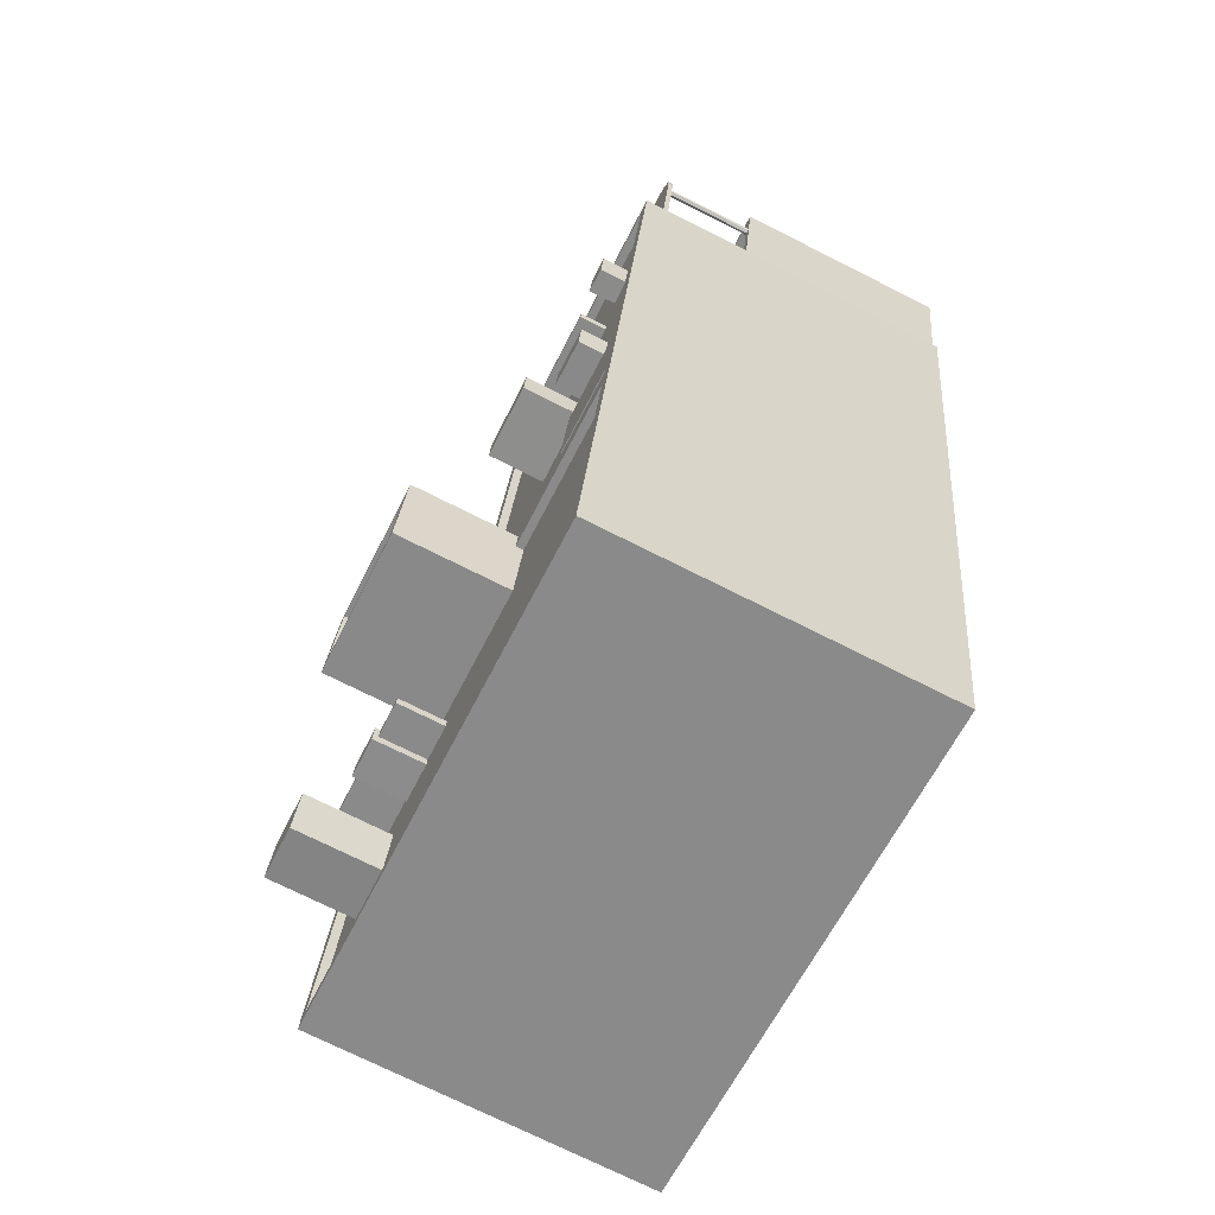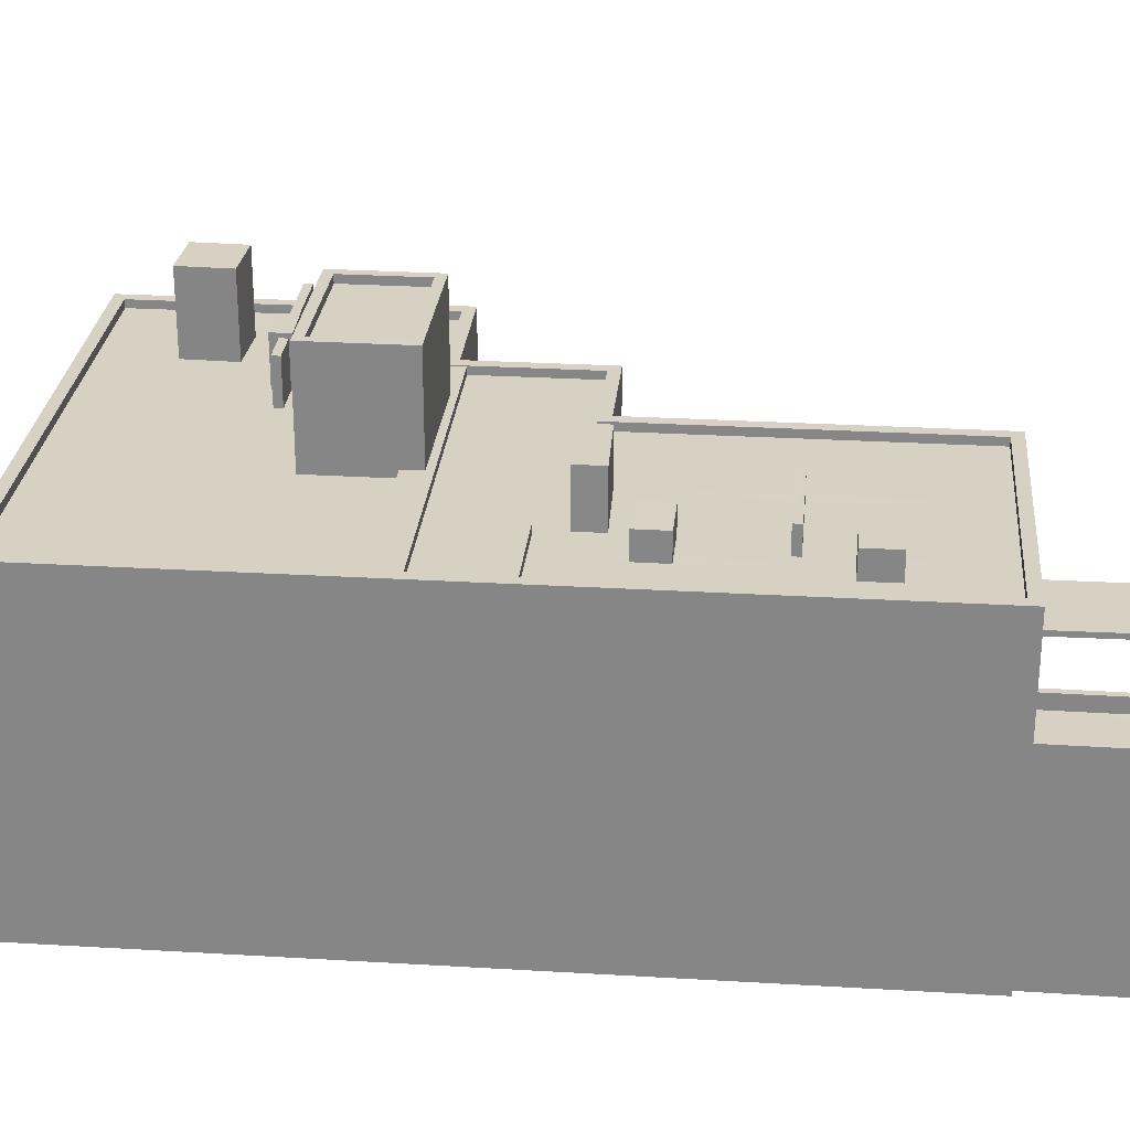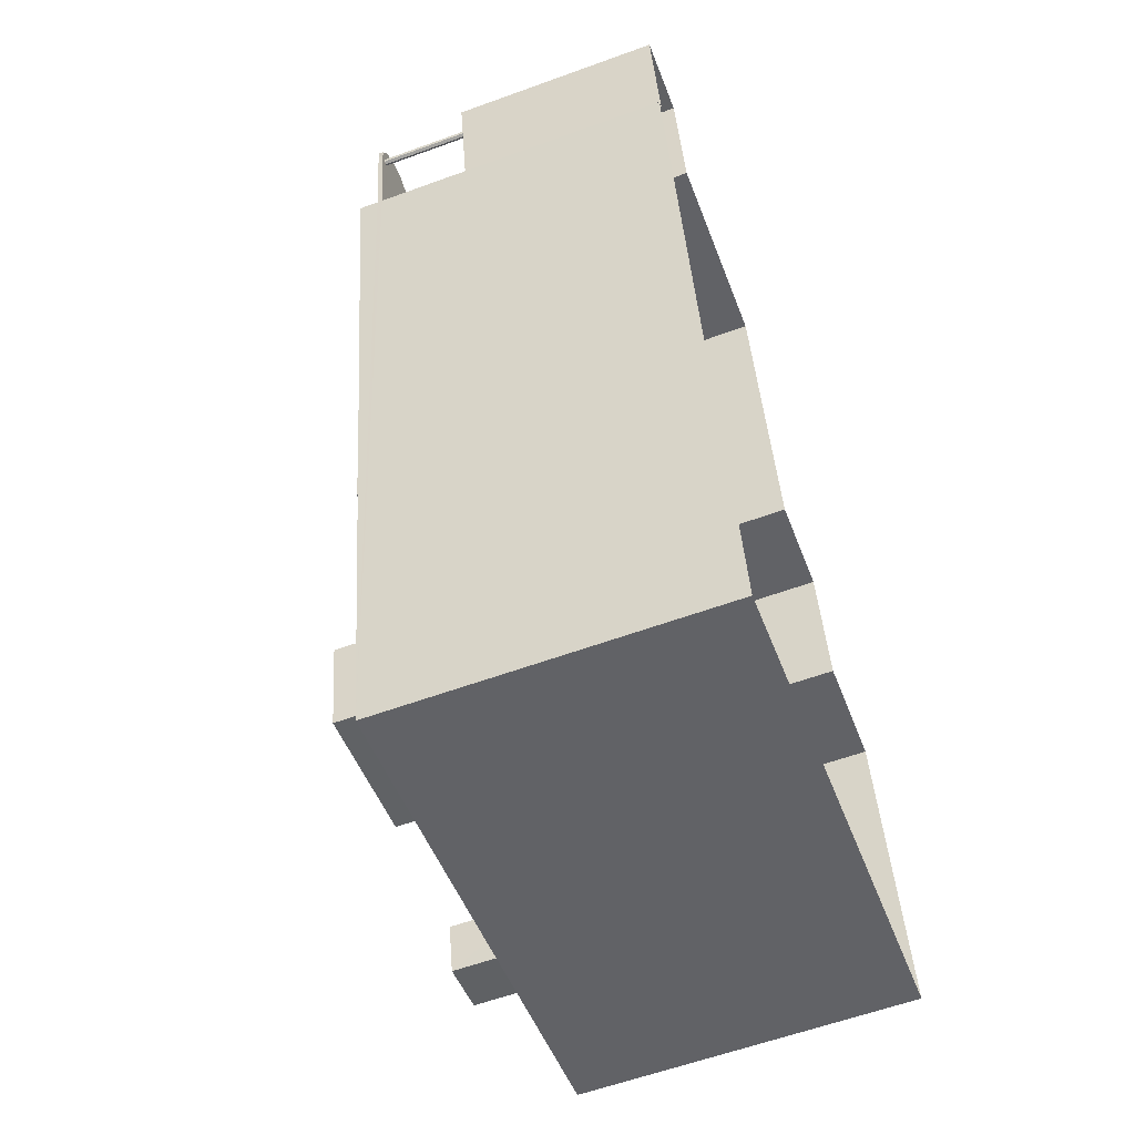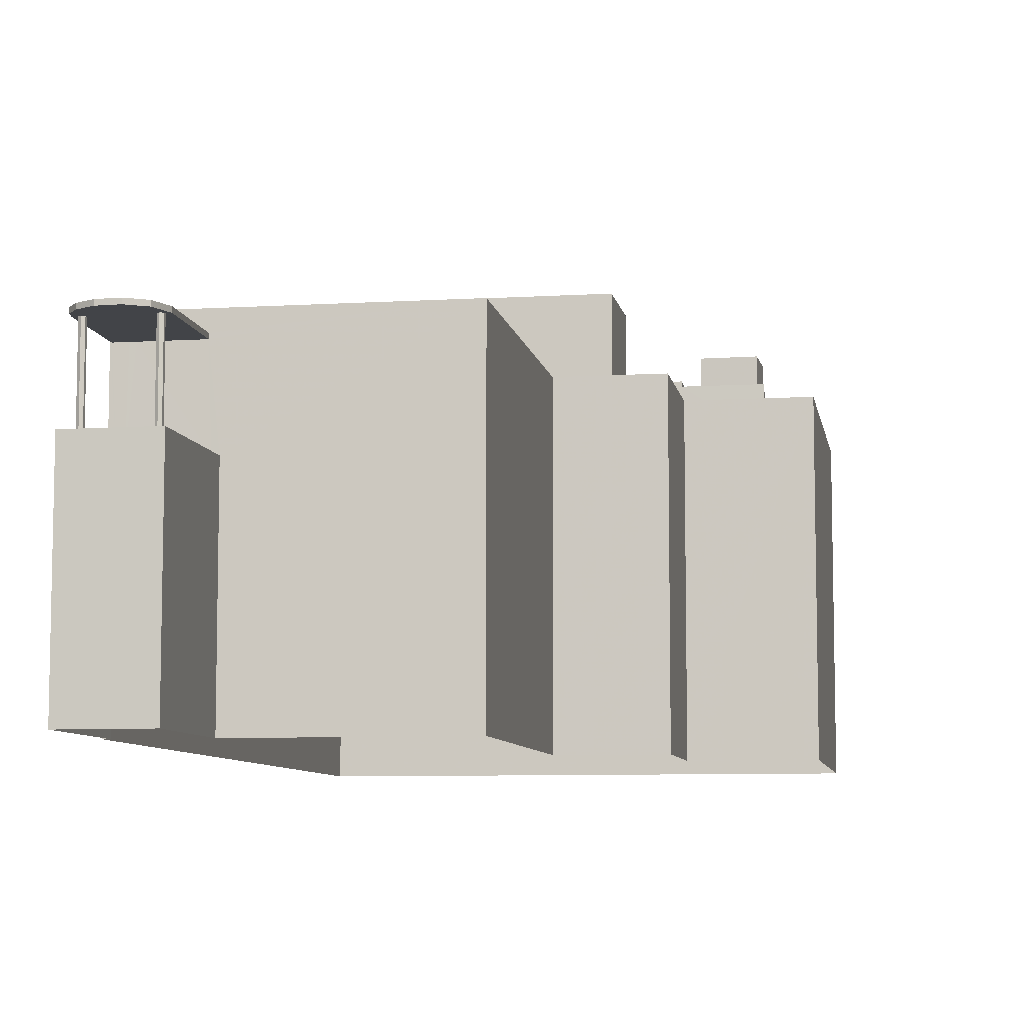
<metadata>
{"format":"obj","ext":"obj","renderer":"f3d","projection":"perspective","resolution":1024,"background":"white","views":[{"elev":-73.2,"azim":63.3,"up":"+Y"},{"elev":27.1,"azim":85.1,"up":"+Z"},{"elev":-60.0,"azim":110.4,"up":"+Y"},{"elev":-7.8,"azim":179.5,"up":"+Z"}]}
</metadata>
<code>
v 1.306e+04 -1.531e+04 21.61
v 1.307e+04 -1.53e+04 21.61
v 1.308e+04 -1.531e+04 21.61
v 1.308e+04 -1.529e+04 21.61
v 1.307e+04 -1.53e+04 21.61
v 1.306e+04 -1.53e+04 21.61
v 1.308e+04 -1.529e+04 21.61
v 1.308e+04 -1.529e+04 21.61
v 1.308e+04 -1.529e+04 21.61
v 1.308e+04 -1.529e+04 21.61
v 1.307e+04 -1.529e+04 21.61
v 1.307e+04 -1.53e+04 21.61
v 1.308e+04 -1.529e+04 30.88
v 1.308e+04 -1.529e+04 30.88
v 1.308e+04 -1.529e+04 30.88
v 1.308e+04 -1.529e+04 30.88
v 1.308e+04 -1.529e+04 30.88
v 1.308e+04 -1.529e+04 30.88
v 1.308e+04 -1.529e+04 30.88
v 1.308e+04 -1.529e+04 30.88
v 1.308e+04 -1.529e+04 30.88
v 1.308e+04 -1.529e+04 30.88
v 1.308e+04 -1.529e+04 30.88
v 1.308e+04 -1.529e+04 30.88
v 1.308e+04 -1.529e+04 30.88
v 1.308e+04 -1.529e+04 30.88
v 1.308e+04 -1.529e+04 30.88
v 1.308e+04 -1.529e+04 30.88
v 1.308e+04 -1.529e+04 30.88
v 1.308e+04 -1.529e+04 30.88
v 1.308e+04 -1.529e+04 30.88
v 1.308e+04 -1.529e+04 30.88
v 1.308e+04 -1.529e+04 30.88
v 1.308e+04 -1.529e+04 30.88
v 1.308e+04 -1.529e+04 30.88
v 1.308e+04 -1.529e+04 30.88
v 1.308e+04 -1.529e+04 30.88
v 1.308e+04 -1.529e+04 30.88
v 1.308e+04 -1.529e+04 27.68
v 1.308e+04 -1.529e+04 27.68
v 1.308e+04 -1.529e+04 27.68
v 1.308e+04 -1.529e+04 27.68
v 1.308e+04 -1.529e+04 27.68
v 1.308e+04 -1.529e+04 27.68
v 1.308e+04 -1.529e+04 27.68
v 1.308e+04 -1.529e+04 27.68
v 1.308e+04 -1.529e+04 27.68
v 1.308e+04 -1.529e+04 27.68
v 1.308e+04 -1.529e+04 27.68
v 1.308e+04 -1.529e+04 27.68
v 1.308e+04 -1.529e+04 27.68
v 1.308e+04 -1.529e+04 27.68
v 1.308e+04 -1.529e+04 27.68
v 1.308e+04 -1.529e+04 27.68
v 1.308e+04 -1.529e+04 28.13
v 1.308e+04 -1.529e+04 28.13
v 1.308e+04 -1.529e+04 28.13
v 1.308e+04 -1.529e+04 28.13
v 1.308e+04 -1.529e+04 28.13
v 1.308e+04 -1.529e+04 28.13
v 1.308e+04 -1.529e+04 28.13
v 1.308e+04 -1.529e+04 28.13
v 1.308e+04 -1.529e+04 28.13
v 1.308e+04 -1.529e+04 28.13
v 1.308e+04 -1.529e+04 28.13
v 1.308e+04 -1.529e+04 28.13
v 1.308e+04 -1.529e+04 28.13
v 1.308e+04 -1.529e+04 28.13
v 1.306e+04 -1.531e+04 31.61
v 1.306e+04 -1.531e+04 31.61
v 1.308e+04 -1.531e+04 31.61
v 1.308e+04 -1.531e+04 31.61
v 1.307e+04 -1.53e+04 31.36
v 1.307e+04 -1.53e+04 31.36
v 1.307e+04 -1.531e+04 31.36
v 1.307e+04 -1.531e+04 31.36
v 1.307e+04 -1.531e+04 31.36
v 1.307e+04 -1.531e+04 31.36
v 1.307e+04 -1.531e+04 31.36
v 1.307e+04 -1.531e+04 31.36
v 1.307e+04 -1.531e+04 31.36
v 1.307e+04 -1.53e+04 31.36
v 1.306e+04 -1.531e+04 31.36
v 1.306e+04 -1.53e+04 31.36
v 1.307e+04 -1.53e+04 31.36
v 1.307e+04 -1.53e+04 31.36
v 1.307e+04 -1.53e+04 31.36
v 1.307e+04 -1.53e+04 31.36
v 1.307e+04 -1.529e+04 31.36
v 1.307e+04 -1.53e+04 31.36
v 1.308e+04 -1.529e+04 31.36
v 1.307e+04 -1.53e+04 31.36
v 1.307e+04 -1.529e+04 31.36
v 1.307e+04 -1.53e+04 31.36
v 1.307e+04 -1.529e+04 31.36
v 1.308e+04 -1.529e+04 31.36
v 1.308e+04 -1.53e+04 31.36
v 1.308e+04 -1.53e+04 31.36
v 1.308e+04 -1.53e+04 31.36
v 1.308e+04 -1.53e+04 31.36
v 1.308e+04 -1.53e+04 31.36
v 1.308e+04 -1.53e+04 31.36
v 1.308e+04 -1.53e+04 31.36
v 1.308e+04 -1.53e+04 31.36
v 1.307e+04 -1.531e+04 31.36
v 1.307e+04 -1.531e+04 31.36
v 1.306e+04 -1.531e+04 31.36
v 1.306e+04 -1.531e+04 31.36
v 1.306e+04 -1.531e+04 31.36
v 1.306e+04 -1.53e+04 31.36
v 1.307e+04 -1.531e+04 31.36
v 1.306e+04 -1.531e+04 31.36
v 1.307e+04 -1.531e+04 31.36
v 1.307e+04 -1.531e+04 31.36
v 1.307e+04 -1.531e+04 31.36
v 1.307e+04 -1.531e+04 31.36
v 1.307e+04 -1.531e+04 31.36
v 1.307e+04 -1.531e+04 31.36
v 1.307e+04 -1.531e+04 31.36
v 1.306e+04 -1.531e+04 31.36
v 1.306e+04 -1.531e+04 31.36
v 1.306e+04 -1.531e+04 31.36
v 1.307e+04 -1.53e+04 31.36
v 1.308e+04 -1.53e+04 31.36
v 1.308e+04 -1.53e+04 31.36
v 1.308e+04 -1.53e+04 31.36
v 1.308e+04 -1.53e+04 31.36
v 1.308e+04 -1.53e+04 31.36
v 1.308e+04 -1.53e+04 31.36
v 1.308e+04 -1.53e+04 31.36
v 1.308e+04 -1.531e+04 31.36
v 1.308e+04 -1.53e+04 31.36
v 1.307e+04 -1.53e+04 31.36
v 1.308e+04 -1.53e+04 31.36
v 1.308e+04 -1.529e+04 31.36
v 1.308e+04 -1.529e+04 31.36
v 1.308e+04 -1.529e+04 31.36
v 1.308e+04 -1.529e+04 31.36
v 1.308e+04 -1.529e+04 31.36
v 1.308e+04 -1.53e+04 31.36
v 1.308e+04 -1.53e+04 31.36
v 1.308e+04 -1.529e+04 31.36
v 1.306e+04 -1.53e+04 31.61
v 1.306e+04 -1.53e+04 31.61
v 1.307e+04 -1.53e+04 31.61
v 1.307e+04 -1.53e+04 31.61
v 1.308e+04 -1.529e+04 31.61
v 1.307e+04 -1.529e+04 31.61
v 1.307e+04 -1.529e+04 31.61
v 1.307e+04 -1.53e+04 31.61
v 1.308e+04 -1.529e+04 31.61
v 1.307e+04 -1.53e+04 31.61
v 1.307e+04 -1.53e+04 31.61
v 1.307e+04 -1.53e+04 31.61
v 1.308e+04 -1.53e+04 31.61
v 1.308e+04 -1.53e+04 31.61
v 1.308e+04 -1.529e+04 31.03
v 1.308e+04 -1.529e+04 31.03
v 1.308e+04 -1.529e+04 31.03
v 1.308e+04 -1.529e+04 31.03
v 1.308e+04 -1.529e+04 31.03
v 1.308e+04 -1.529e+04 31.03
v 1.308e+04 -1.529e+04 31.03
v 1.308e+04 -1.529e+04 31.03
v 1.308e+04 -1.529e+04 31.03
v 1.307e+04 -1.53e+04 31.59
v 1.307e+04 -1.53e+04 31.59
v 1.307e+04 -1.53e+04 31.59
v 1.307e+04 -1.53e+04 31.59
v 1.307e+04 -1.53e+04 31.59
v 1.307e+04 -1.53e+04 31.59
v 1.307e+04 -1.53e+04 31.59
v 1.308e+04 -1.53e+04 31.59
v 1.308e+04 -1.53e+04 31.59
v 1.307e+04 -1.53e+04 31.59
v 1.307e+04 -1.531e+04 32.75
v 1.307e+04 -1.531e+04 32.75
v 1.307e+04 -1.531e+04 32.75
v 1.307e+04 -1.531e+04 32.75
v 1.307e+04 -1.531e+04 32.75
v 1.306e+04 -1.531e+04 32.75
v 1.306e+04 -1.531e+04 32.75
v 1.307e+04 -1.531e+04 32.75
v 1.307e+04 -1.531e+04 32.89
v 1.307e+04 -1.531e+04 32.89
v 1.307e+04 -1.531e+04 32.89
v 1.307e+04 -1.531e+04 32.89
v 1.308e+04 -1.53e+04 32.17
v 1.307e+04 -1.529e+04 32.17
v 1.307e+04 -1.529e+04 32.17
v 1.308e+04 -1.53e+04 32.17
v 1.308e+04 -1.53e+04 32.17
v 1.308e+04 -1.53e+04 32.17
v 1.308e+04 -1.53e+04 32.17
v 1.308e+04 -1.53e+04 32.17
v 1.307e+04 -1.53e+04 33.02
v 1.308e+04 -1.53e+04 33.02
v 1.308e+04 -1.53e+04 33.02
v 1.307e+04 -1.53e+04 33.02
v 1.306e+04 -1.531e+04 33.88
v 1.306e+04 -1.531e+04 33.88
v 1.307e+04 -1.531e+04 33.88
v 1.306e+04 -1.531e+04 33.88
v 1.308e+04 -1.53e+04 31.61
v 1.308e+04 -1.53e+04 31.61
v 1.308e+04 -1.529e+04 32.17
v 1.308e+04 -1.529e+04 32.17
v 1.308e+04 -1.529e+04 32.17
v 1.308e+04 -1.529e+04 32.17
v 1.307e+04 -1.531e+04 34.47
v 1.307e+04 -1.53e+04 34.48
v 1.307e+04 -1.53e+04 34.48
v 1.307e+04 -1.531e+04 34.48
v 1.307e+04 -1.531e+04 34.72
v 1.307e+04 -1.53e+04 34.73
v 1.307e+04 -1.531e+04 34.72
v 1.307e+04 -1.53e+04 34.73
v 1.307e+04 -1.531e+04 34.73
v 1.307e+04 -1.53e+04 34.73
v 1.307e+04 -1.53e+04 34.73
v 1.307e+04 -1.531e+04 34.73
v 1.308e+04 -1.529e+04 30.88
v 1.308e+04 -1.529e+04 31.03
f 1 2 3
f 4 3 5
f 1 6 2
f 7 8 9
f 8 4 5
f 10 5 11
f 8 10 9
f 5 2 12
f 3 2 5
f 8 5 10
f 13 14 15
f 14 16 17
f 13 16 14
f 15 18 19
f 14 17 20
f 21 22 19
f 13 15 19
f 17 23 20
f 16 13 24
f 25 26 23
f 27 28 29
f 30 29 31
f 32 33 26
f 34 28 27
f 35 33 36
f 35 28 34
f 17 25 23
f 24 28 36
f 29 28 31
f 32 36 33
f 32 26 25
f 37 28 24
f 22 37 19
f 37 13 19
f 24 13 37
f 36 28 35
f 38 29 30
f 19 38 21
f 38 30 21
f 39 40 41
f 42 43 44
f 45 43 46
f 40 47 41
f 41 47 45
f 45 48 41
f 48 45 46
f 46 43 42
f 43 49 44
f 40 39 50
f 39 44 51
f 52 40 50
f 44 49 51
f 53 39 51
f 54 39 53
f 50 39 54
f 55 56 57
f 58 59 55
f 60 61 62
f 56 63 60
f 64 59 58
f 60 63 61
f 65 66 67
f 60 66 56
f 57 66 65
f 68 55 57
f 58 55 68
f 56 66 57
f 69 70 71
f 72 69 71
f 73 74 75
f 76 77 75
f 78 74 79
f 76 75 80
f 78 79 81
f 80 75 78
f 75 74 78
f 79 82 83
f 83 82 84
f 79 74 82
f 84 82 85
f 86 87 88
f 89 88 90
f 91 89 90
f 88 87 92
f 88 92 90
f 93 90 94
f 91 90 95
f 91 95 96
f 97 98 99
f 94 97 100
f 96 95 101
f 102 103 104
f 93 103 102
f 90 93 95
f 100 97 99
f 103 94 100
f 103 93 94
f 105 76 106
f 107 105 108
f 109 110 107
f 111 76 80
f 112 84 110
f 113 114 115
f 111 80 116
f 84 112 83
f 115 117 113
f 118 106 119
f 117 118 113
f 106 76 111
f 120 109 121
f 110 109 112
f 107 122 121
f 117 108 118
f 107 108 122
f 108 105 106
f 107 121 109
f 118 108 106
f 120 121 117
f 115 120 117
f 94 90 123
f 90 92 123
f 98 97 124
f 125 98 126
f 127 92 128
f 124 123 129
f 127 128 130
f 129 92 127
f 98 129 126
f 123 92 129
f 98 124 129
f 105 131 76
f 131 132 76
f 76 132 77
f 132 133 77
f 99 98 134
f 135 136 137
f 98 125 134
f 138 125 137
f 139 140 141
f 142 136 135
f 134 125 141
f 139 141 138
f 136 138 137
f 141 125 138
f 142 96 101
f 101 102 139
f 135 96 142
f 102 104 140
f 142 101 139
f 139 102 140
f 70 69 143
f 143 144 145
f 145 144 146
f 69 144 143
f 147 148 149
f 146 150 145
f 147 149 151
f 152 150 153
f 154 145 150
f 152 154 150
f 152 149 148
f 149 152 153
f 72 71 155
f 156 147 151
f 155 71 156
f 156 71 147
f 157 158 159
f 157 160 161
f 162 158 157
f 160 163 161
f 164 162 157
f 165 164 161
f 164 157 161
f 166 167 168
f 166 168 169
f 170 166 171
f 172 173 170
f 174 173 172
f 175 174 172
f 171 166 169
f 172 170 171
f 176 177 178
f 179 176 178
f 180 181 182
f 183 180 182
f 184 185 186
f 187 184 186
f 188 189 190
f 188 191 189
f 192 193 194
f 192 195 193
f 196 197 198
f 196 199 197
f 200 201 202
f 203 200 202
f 156 204 205
f 155 156 205
f 206 207 208
f 206 209 207
f 210 211 212
f 210 213 211
f 214 215 216
f 215 217 216
f 218 219 220
f 221 218 220
f 219 217 215
f 220 219 215
f 214 216 218
f 221 214 218
f 45 60 43
f 60 62 43
f 62 49 43
f 60 45 47
f 66 60 47
f 59 64 53
f 51 59 53
f 47 40 66
f 40 52 67
f 66 40 67
f 63 7 9
f 63 56 7
f 55 7 56
f 55 8 7
f 61 63 9
f 10 61 9
f 55 4 8
f 10 11 61
f 55 222 4
f 147 160 148
f 11 148 61
f 18 62 61
f 62 15 59
f 147 223 163
f 59 14 55
f 55 20 222
f 14 20 55
f 15 14 59
f 147 163 160
f 15 62 18
f 160 18 148
f 148 18 61
f 70 6 1
f 70 143 6
f 143 2 6
f 143 145 2
f 145 154 12
f 2 145 12
f 154 5 12
f 154 152 5
f 152 11 5
f 152 148 11
f 4 222 3
f 3 222 71
f 223 147 71
f 222 223 71
f 70 1 3
f 71 70 3
f 20 223 222
f 20 163 223
f 62 51 49
f 62 59 51
f 107 69 105
f 105 72 131
f 105 69 72
f 69 107 110
f 144 69 110
f 166 146 167
f 84 85 167
f 84 144 110
f 167 146 144
f 84 167 144
f 146 170 150
f 150 170 86
f 146 166 170
f 86 170 87
f 150 86 88
f 153 150 88
f 153 88 89
f 149 153 89
f 137 151 135
f 135 151 96
f 96 151 91
f 91 151 149
f 91 149 89
f 132 131 174
f 131 72 174
f 128 173 130
f 174 72 155
f 173 174 155
f 130 173 155
f 137 125 151
f 125 126 156
f 151 125 156
f 38 19 157
f 19 18 160
f 157 19 160
f 27 29 159
f 29 38 157
f 29 157 159
f 159 158 34
f 27 159 34
f 158 162 35
f 34 158 35
f 35 164 33
f 35 162 164
f 164 165 26
f 33 164 26
f 165 161 23
f 26 165 23
f 163 23 161
f 163 20 23
f 133 132 174
f 175 133 174
f 82 74 168
f 74 73 169
f 74 169 168
f 85 82 168
f 167 85 168
f 87 170 92
f 92 173 128
f 92 170 173
f 106 177 176
f 119 106 176
f 179 178 111
f 116 179 111
f 178 177 106
f 111 178 106
f 120 115 182
f 109 120 182
f 115 114 183
f 182 115 183
f 182 181 112
f 109 182 112
f 112 181 83
f 181 180 83
f 83 180 79
f 180 81 79
f 118 119 176
f 176 185 118
f 185 176 186
f 80 179 116
f 186 179 80
f 176 179 186
f 118 184 113
f 118 185 184
f 114 113 183
f 113 184 183
f 81 180 78
f 183 184 187
f 180 183 187
f 78 180 187
f 187 186 80
f 78 187 80
f 102 190 93
f 102 188 190
f 190 189 95
f 93 190 95
f 189 191 101
f 95 189 101
f 101 188 102
f 101 191 188
f 141 194 134
f 141 192 194
f 100 99 193
f 99 134 194
f 99 194 193
f 193 195 103
f 100 193 103
f 192 140 104
f 141 140 192
f 104 103 195
f 192 104 195
f 97 197 124
f 97 198 197
f 124 199 123
f 124 197 199
f 199 196 94
f 123 199 94
f 196 198 97
f 94 196 97
f 117 203 202
f 117 121 203
f 117 201 108
f 117 202 201
f 200 122 108
f 201 200 108
f 200 203 121
f 122 200 121
f 126 129 204
f 156 126 204
f 130 205 127
f 130 155 205
f 129 205 204
f 129 127 205
f 208 207 136
f 142 208 136
f 136 209 138
f 136 207 209
f 138 206 139
f 138 209 206
f 206 208 142
f 139 206 142
f 172 217 219
f 172 171 217
f 214 210 212
f 215 214 212
f 215 212 211
f 220 215 211
f 220 211 213
f 221 220 213
f 214 213 210
f 214 221 213
f 172 219 175
f 133 175 77
f 77 175 218
f 175 219 218
f 216 77 218
f 216 75 77
f 217 169 216
f 216 169 75
f 217 171 169
f 75 169 73
f 42 21 30
f 46 42 30
f 31 46 30
f 31 48 46
f 41 48 31
f 28 41 31
f 39 41 28
f 37 39 28
f 22 39 37
f 22 44 39
f 42 44 22
f 21 42 22
f 24 36 50
f 54 24 50
f 52 50 67
f 65 67 32
f 32 67 36
f 67 50 36
f 65 32 25
f 57 65 25
f 57 25 17
f 68 57 17
f 58 17 16
f 58 68 17
f 54 64 24
f 24 64 16
f 54 53 64
f 16 64 58

</code>
